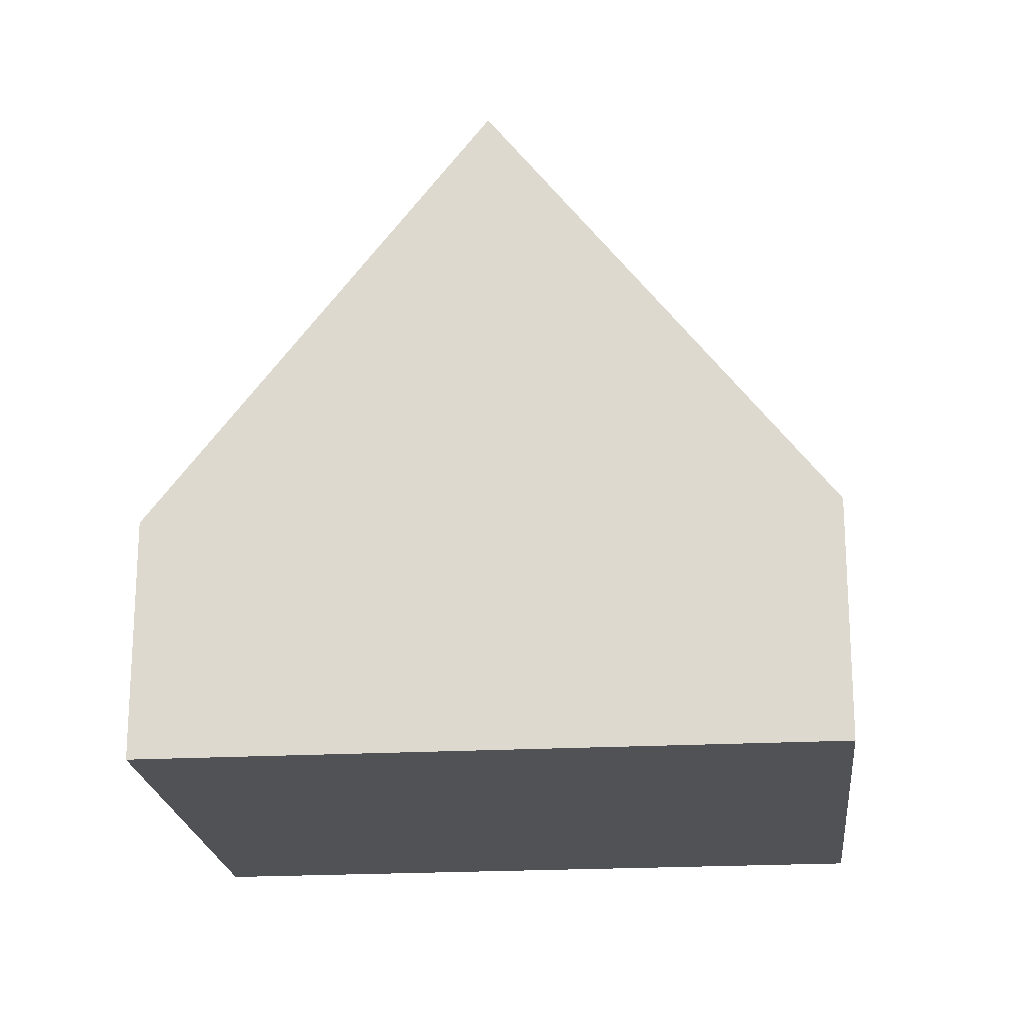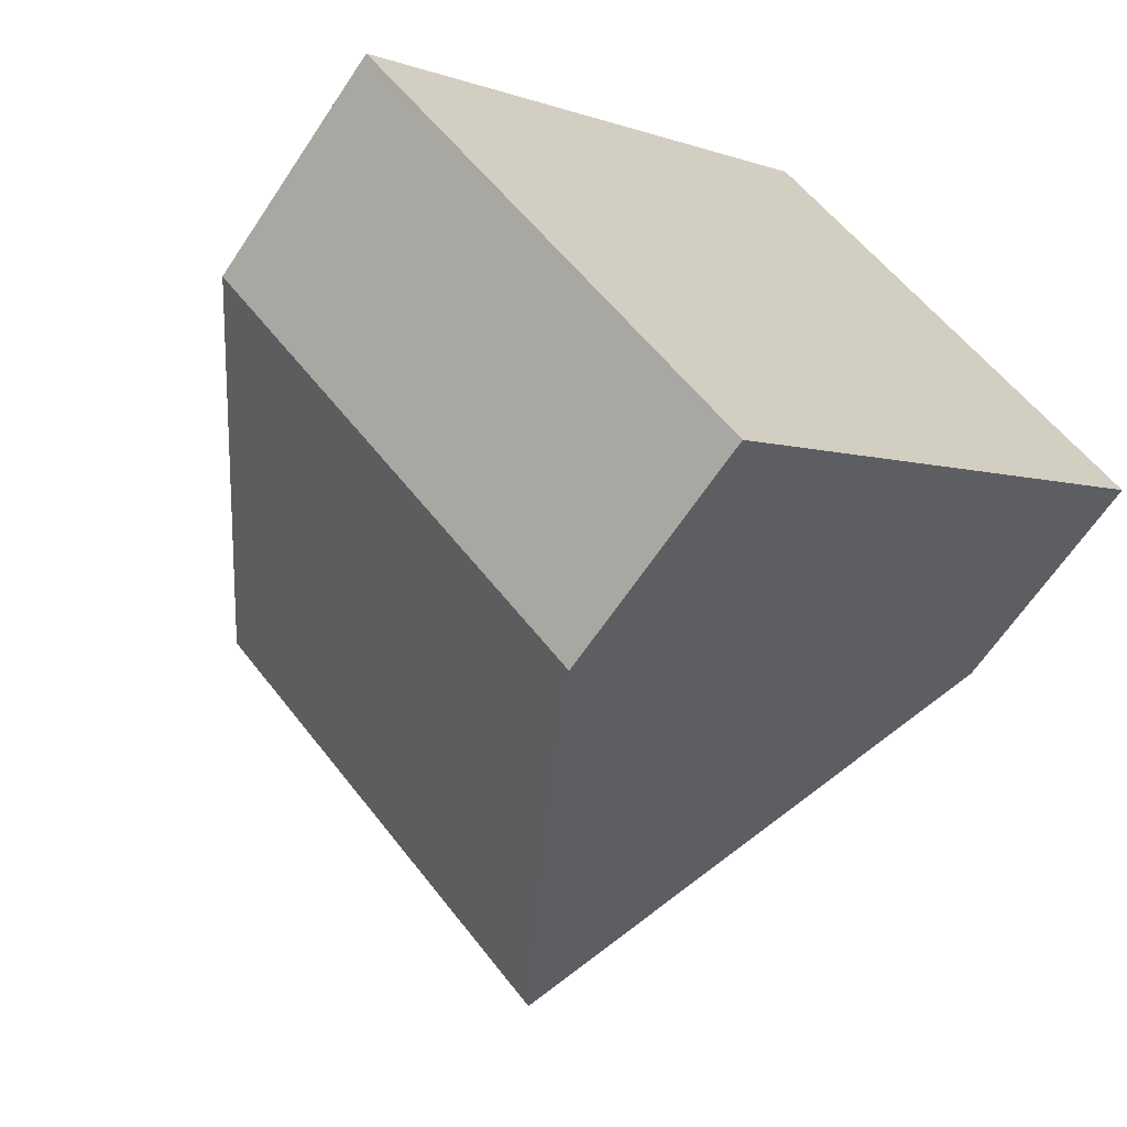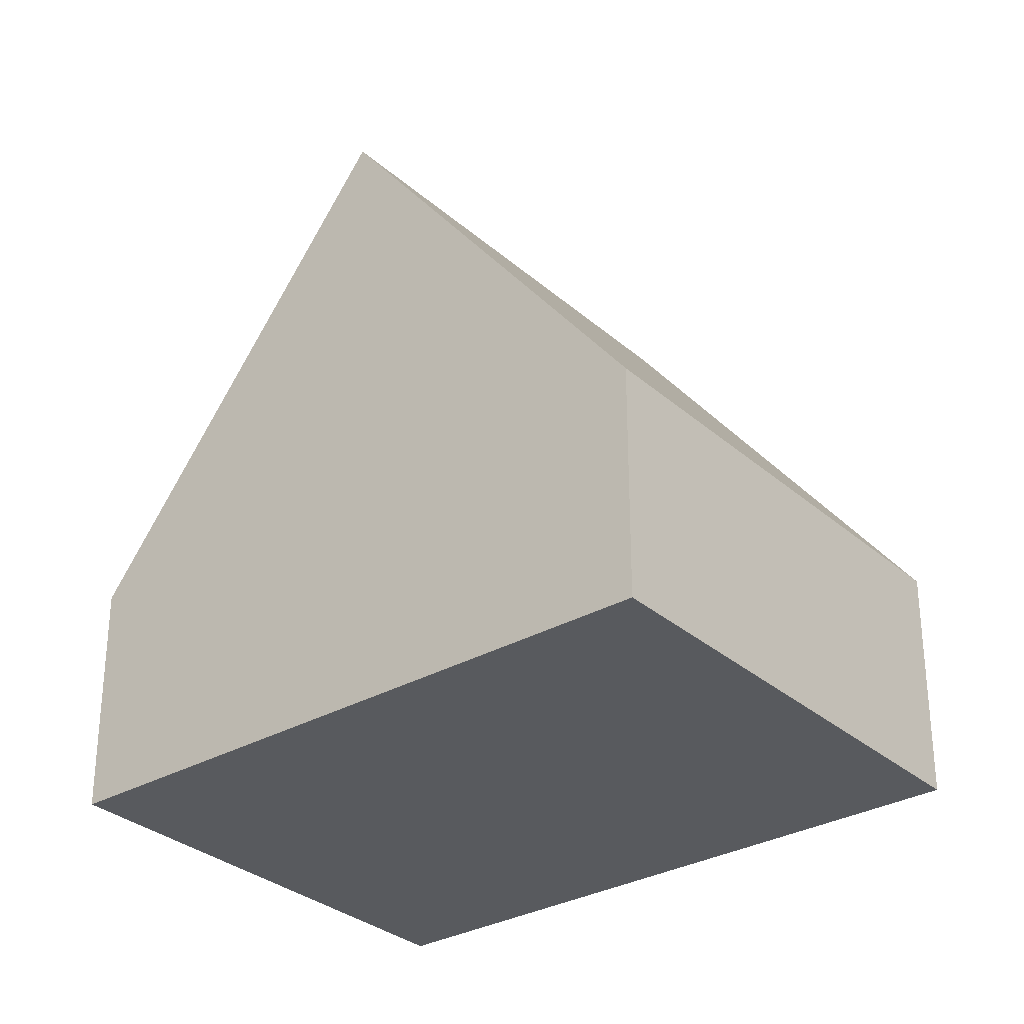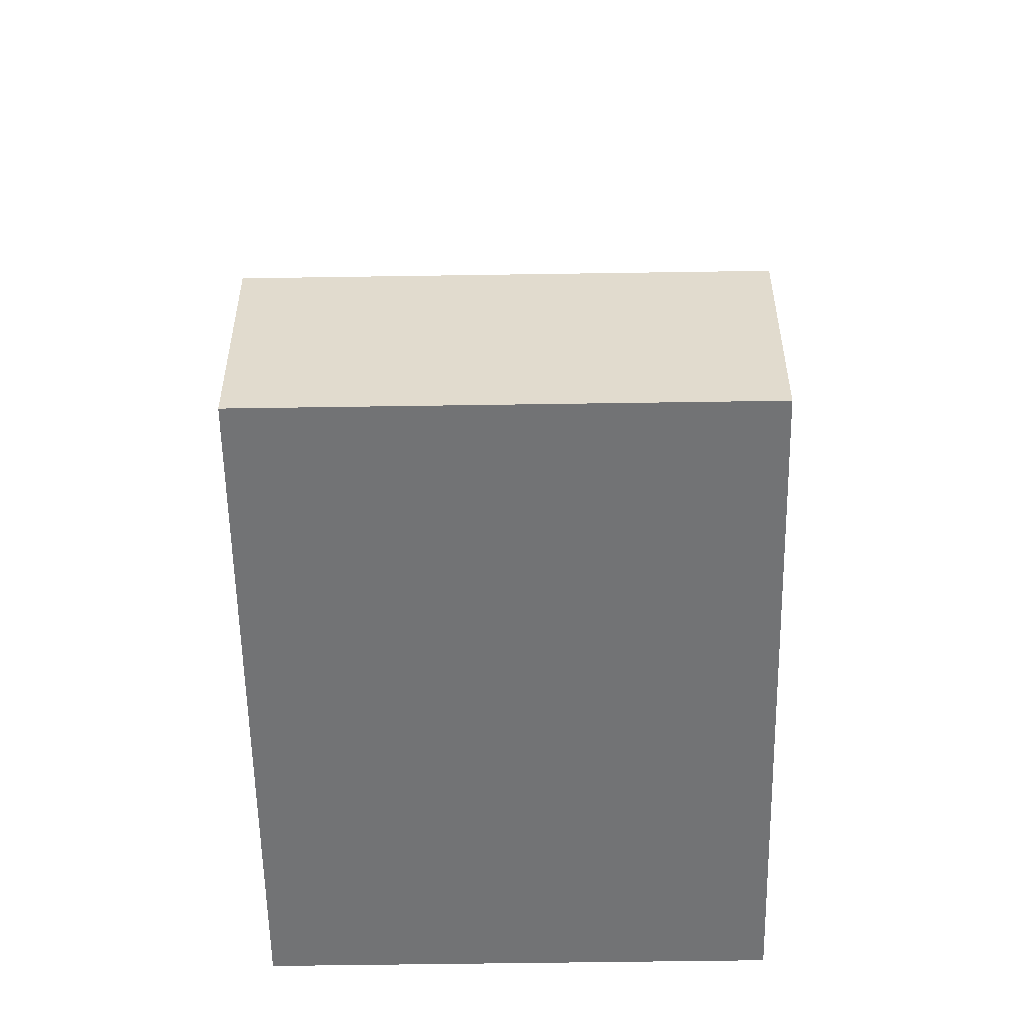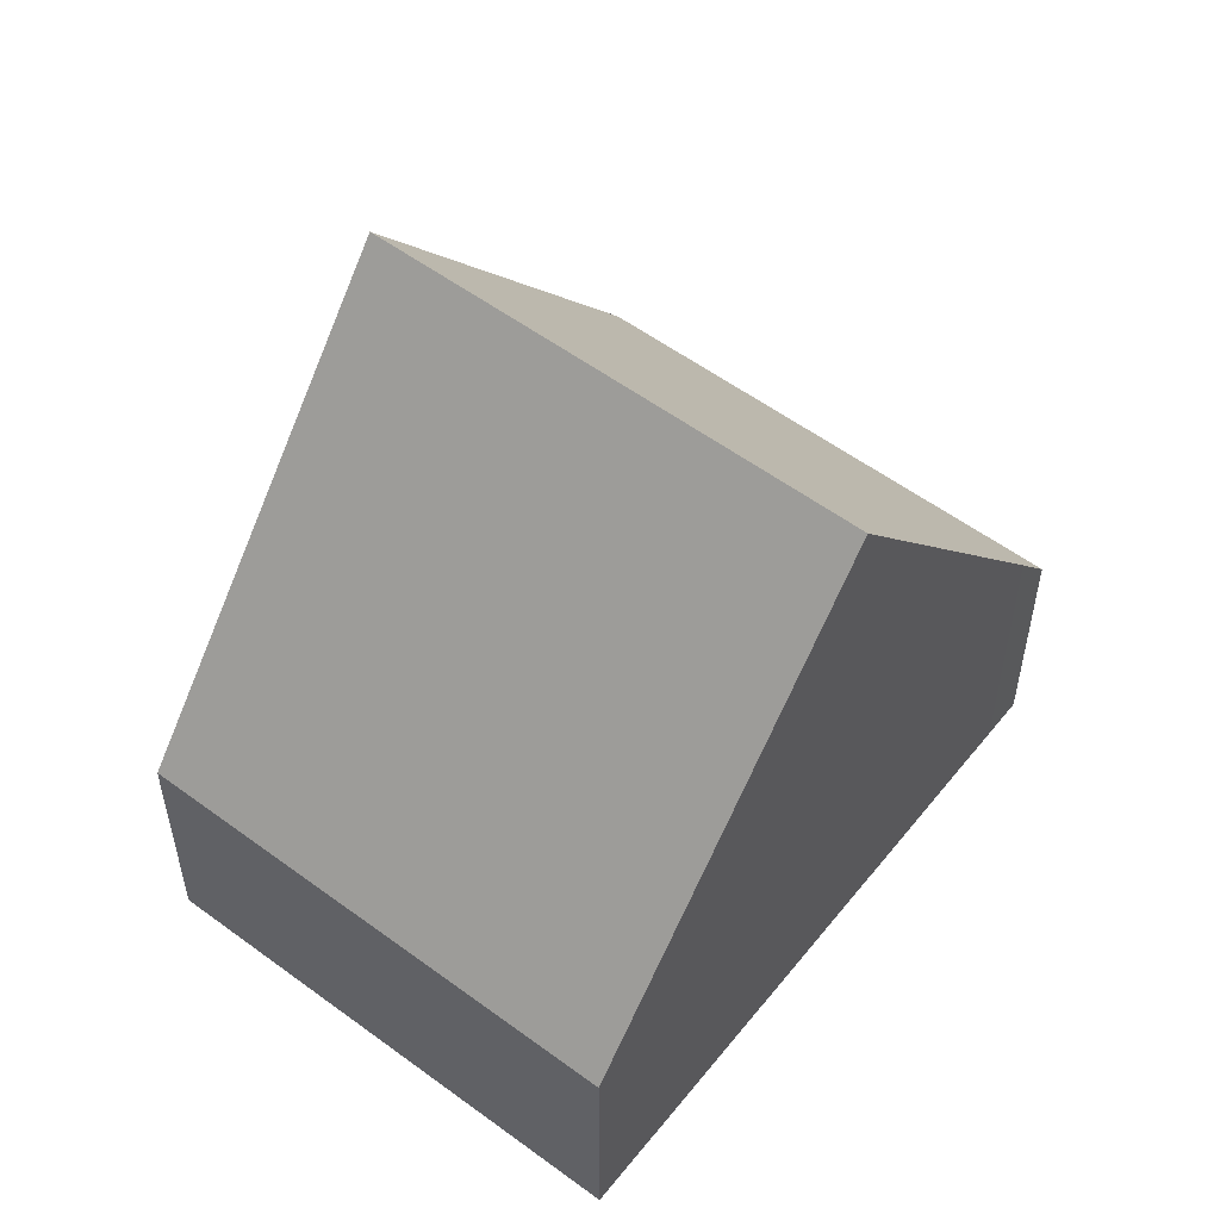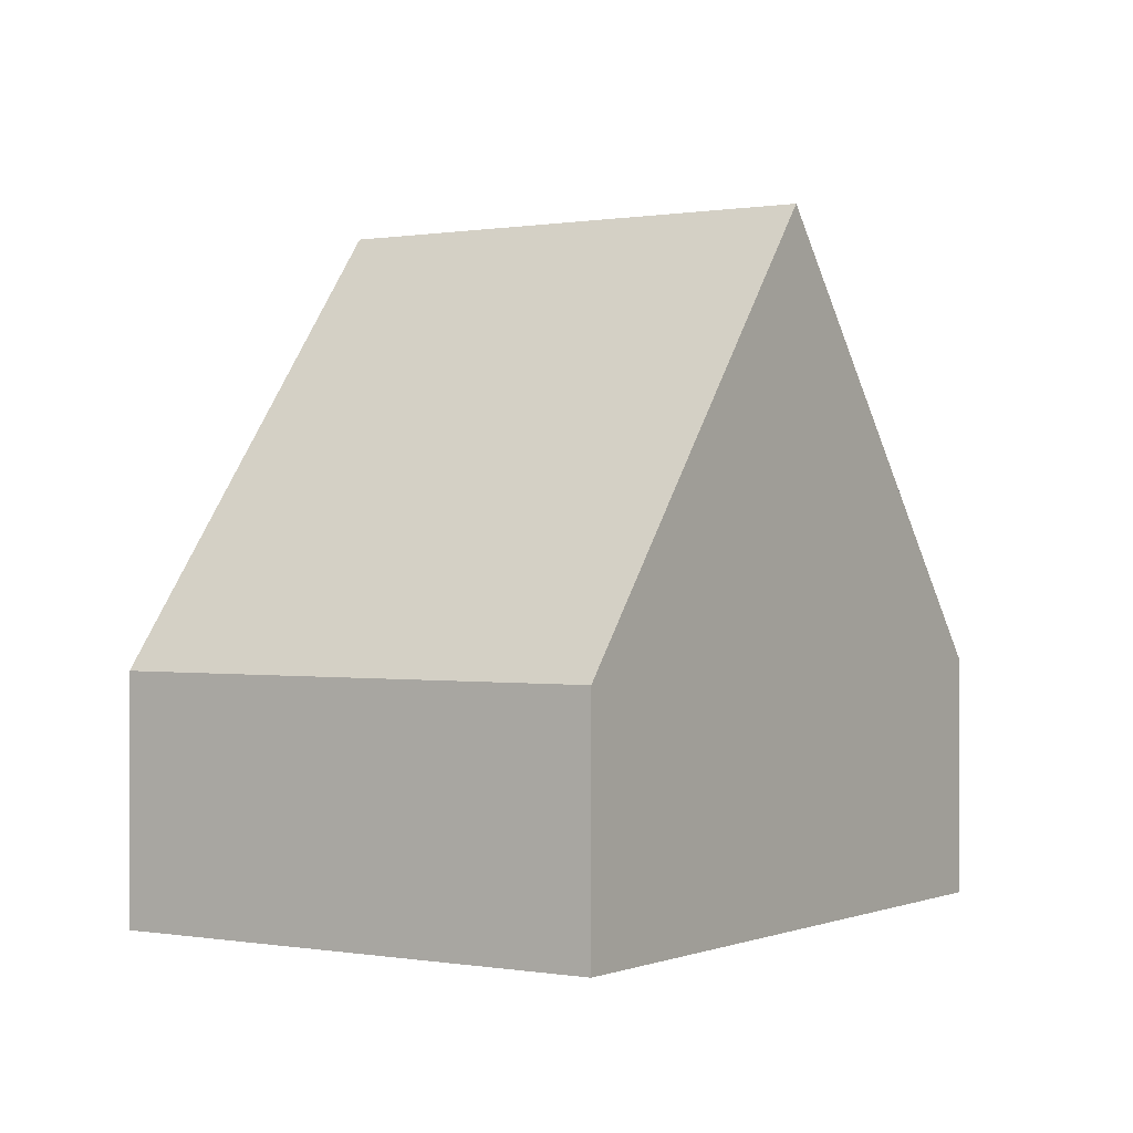
<metadata>
{"format":"obj","ext":"obj","renderer":"f3d","projection":"perspective","resolution":1024,"background":"white","views":[{"elev":-20.9,"azim":140.1,"up":"+Y"},{"elev":-64.0,"azim":-33.5,"up":"+Z"},{"elev":-31.0,"azim":-6.5,"up":"+Y"},{"elev":-55.8,"azim":-134.6,"up":"+Y"},{"elev":55.6,"azim":-97.7,"up":"+Y"},{"elev":0.2,"azim":-101.7,"up":"+Y"}]}
</metadata>
<code>
v  8.658 9.614 -1.615
v  6.857 3.435 7.034
v  12.1 3.435 1.89
v  6.414 4.234 6.579
v  3.429 9.614 3.517
v  0 3.435 2.103e-16
v  5.217 3.434 -5.121
v  0 0 0
v  5.217 3.136e-16 -5.121
v  3.429 -2.154e-16 3.517
v  6.414 -4.028e-16 6.579
v  6.857 -4.307e-16 7.034
v  12.1 -1.157e-16 1.89
v  8.658 9.889e-17 -1.615
g defaultobject
f 1 2 3
f 2 1 4
f 4 1 5
f 6 1 7
f 1 6 5
f 7 8 6
f 8 7 9
f 8 5 6
f 5 8 10
f 5 10 4
f 4 10 11
f 4 11 2
f 2 11 12
f 12 3 2
f 3 12 13
f 3 7 1
f 7 3 9
f 9 3 14
f 14 3 13
f 11 13 12
f 13 11 14
f 14 11 10
f 14 10 8
f 14 8 9

</code>
